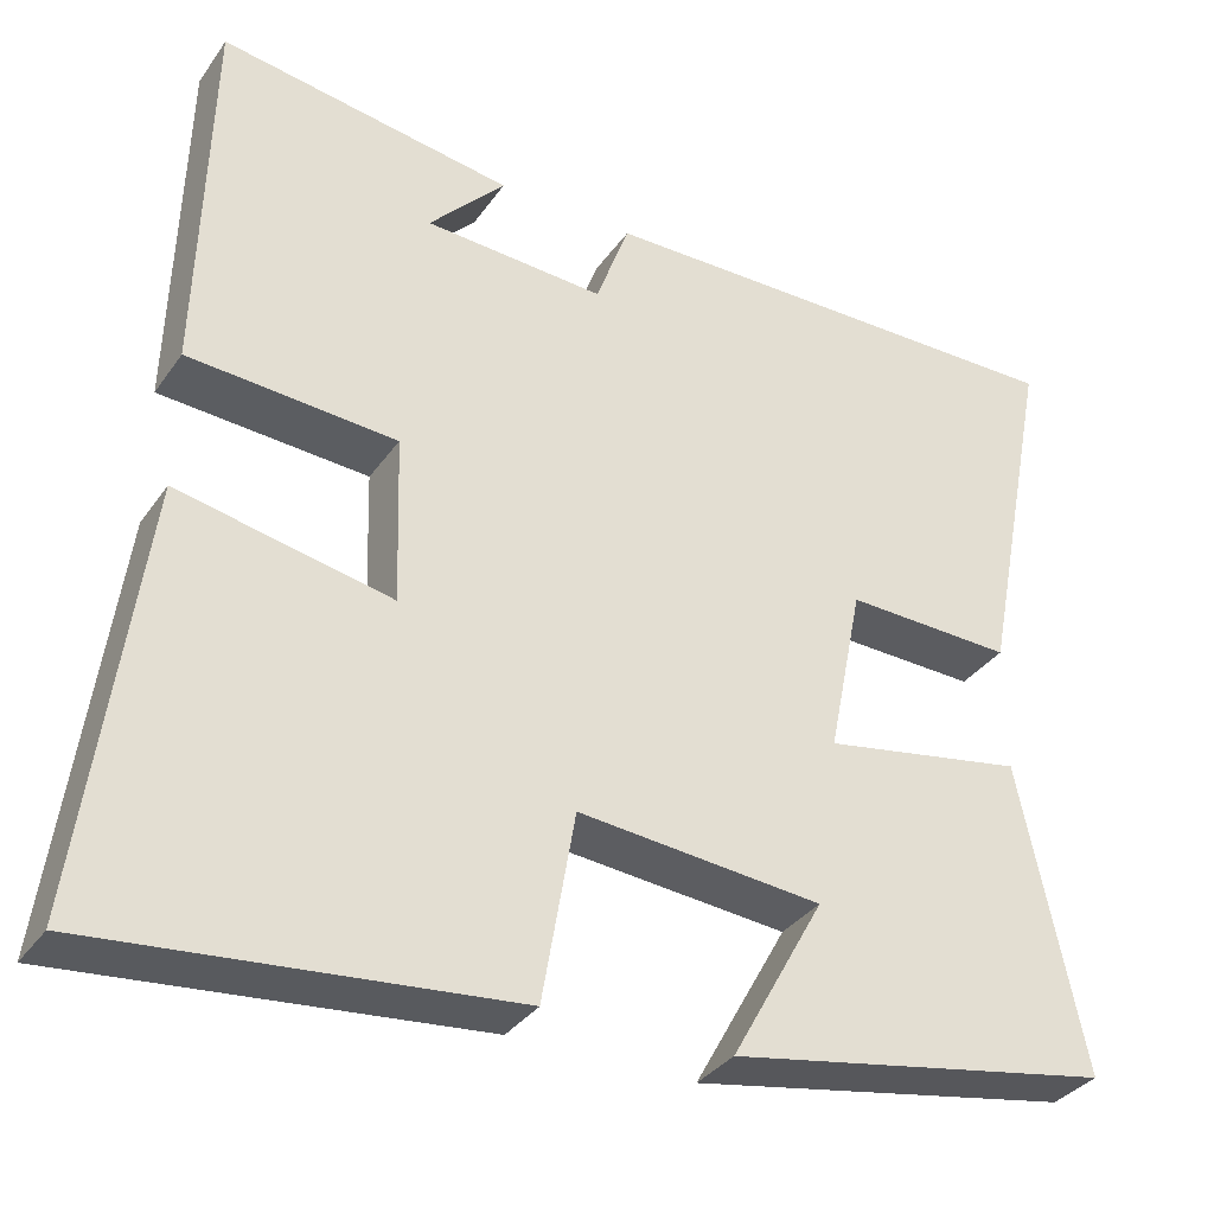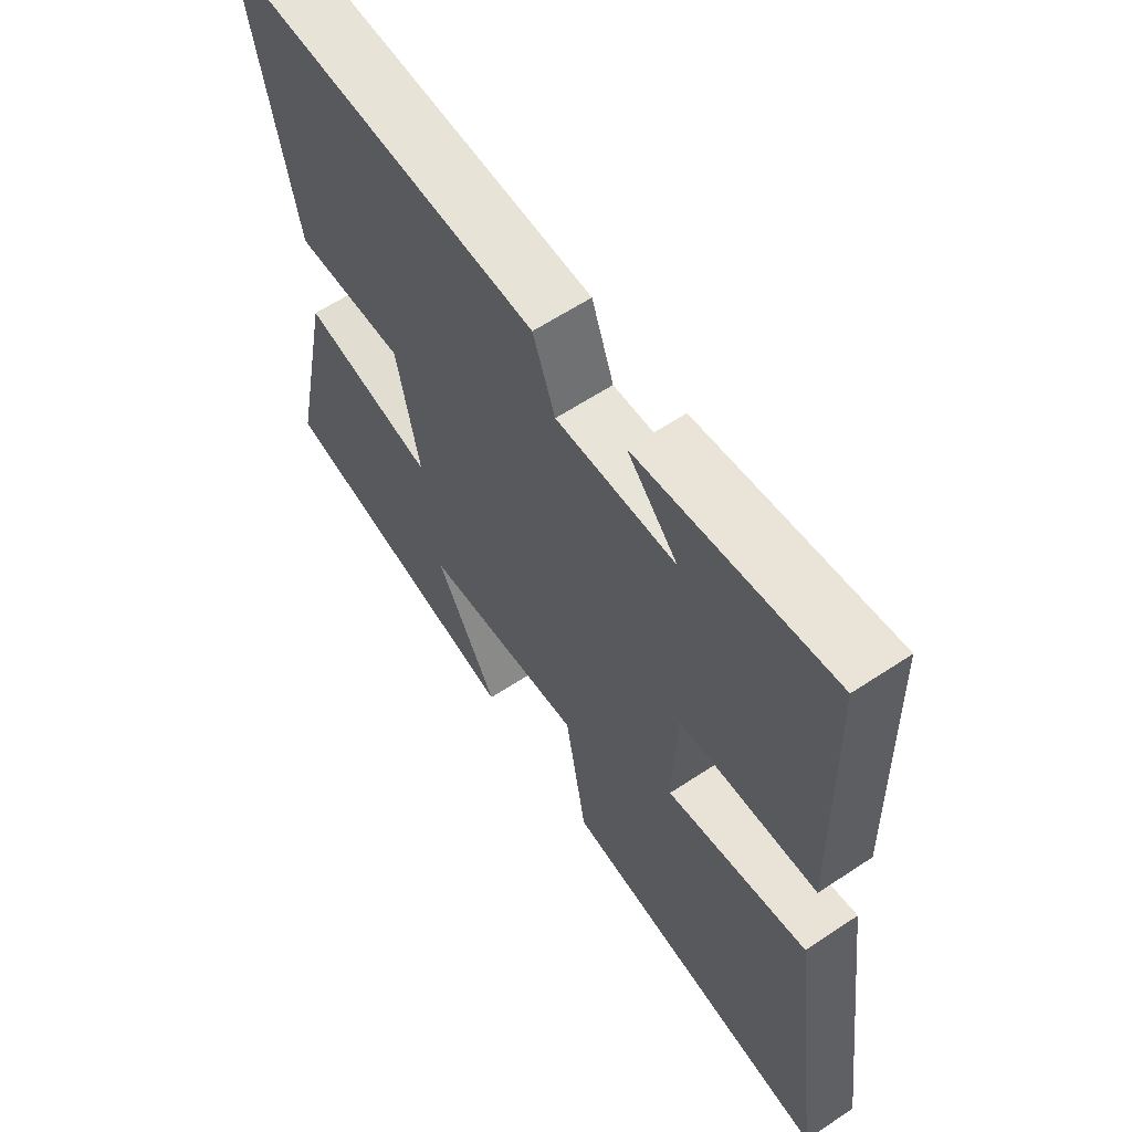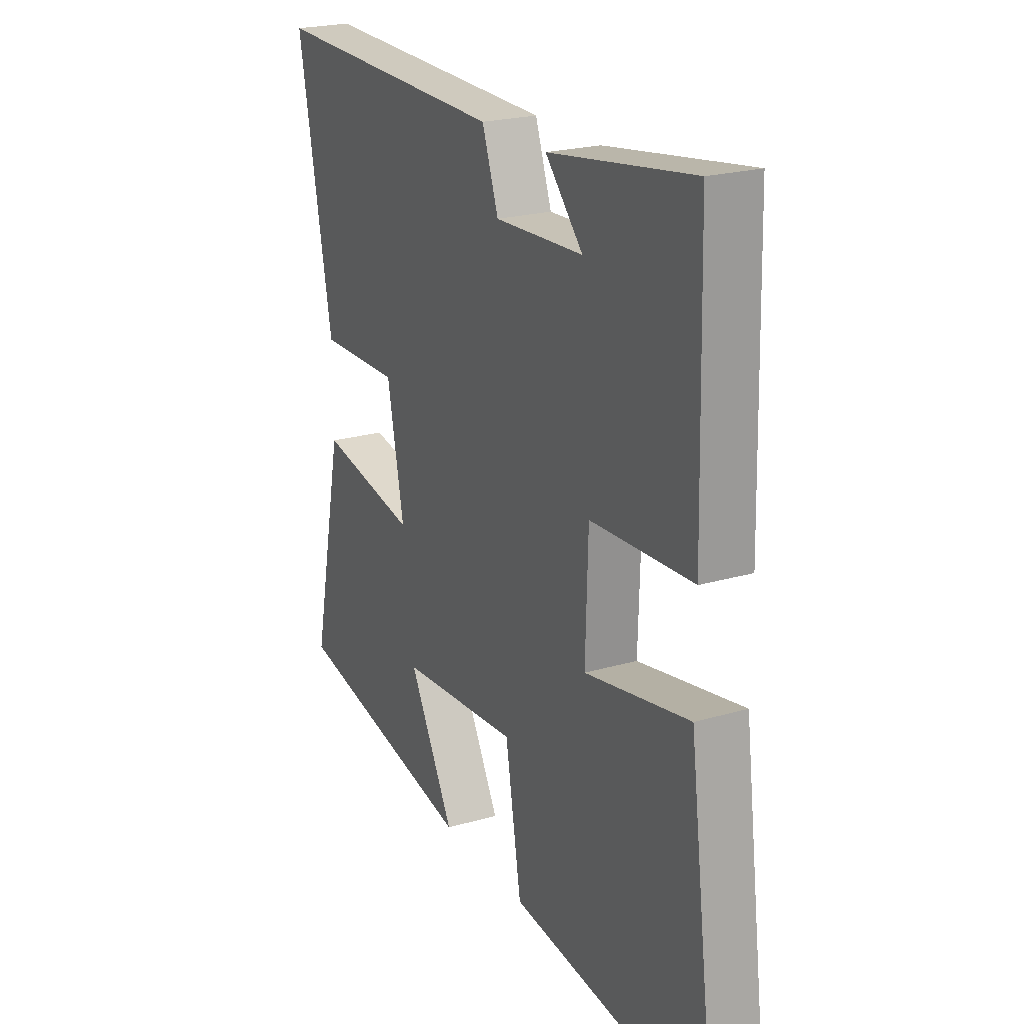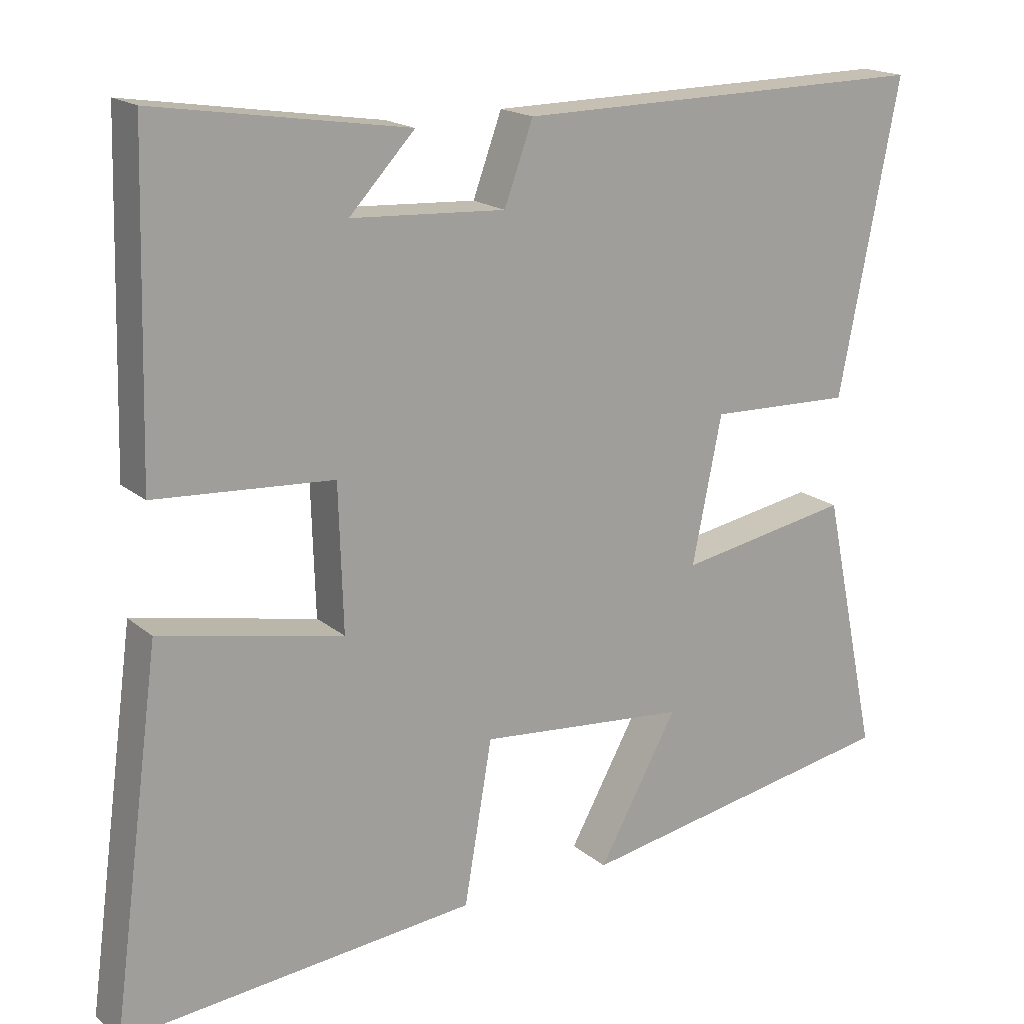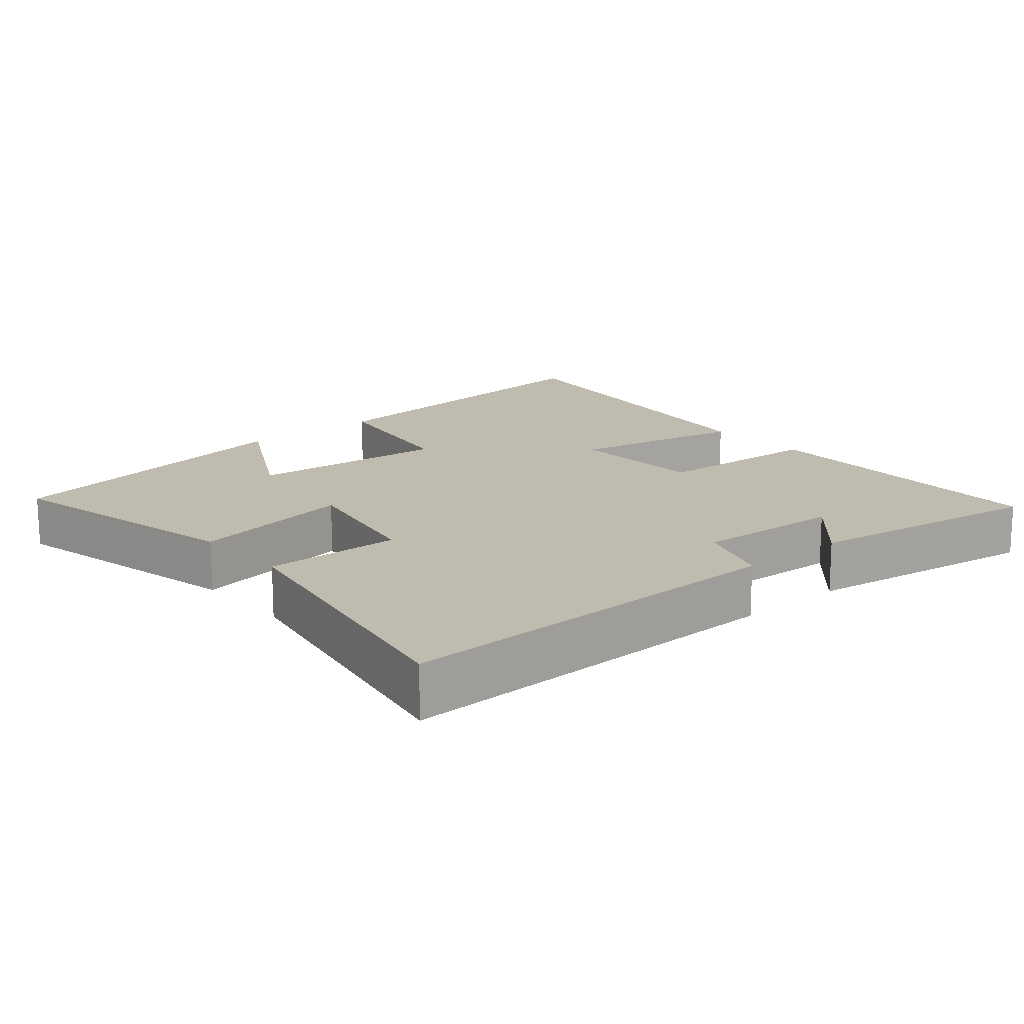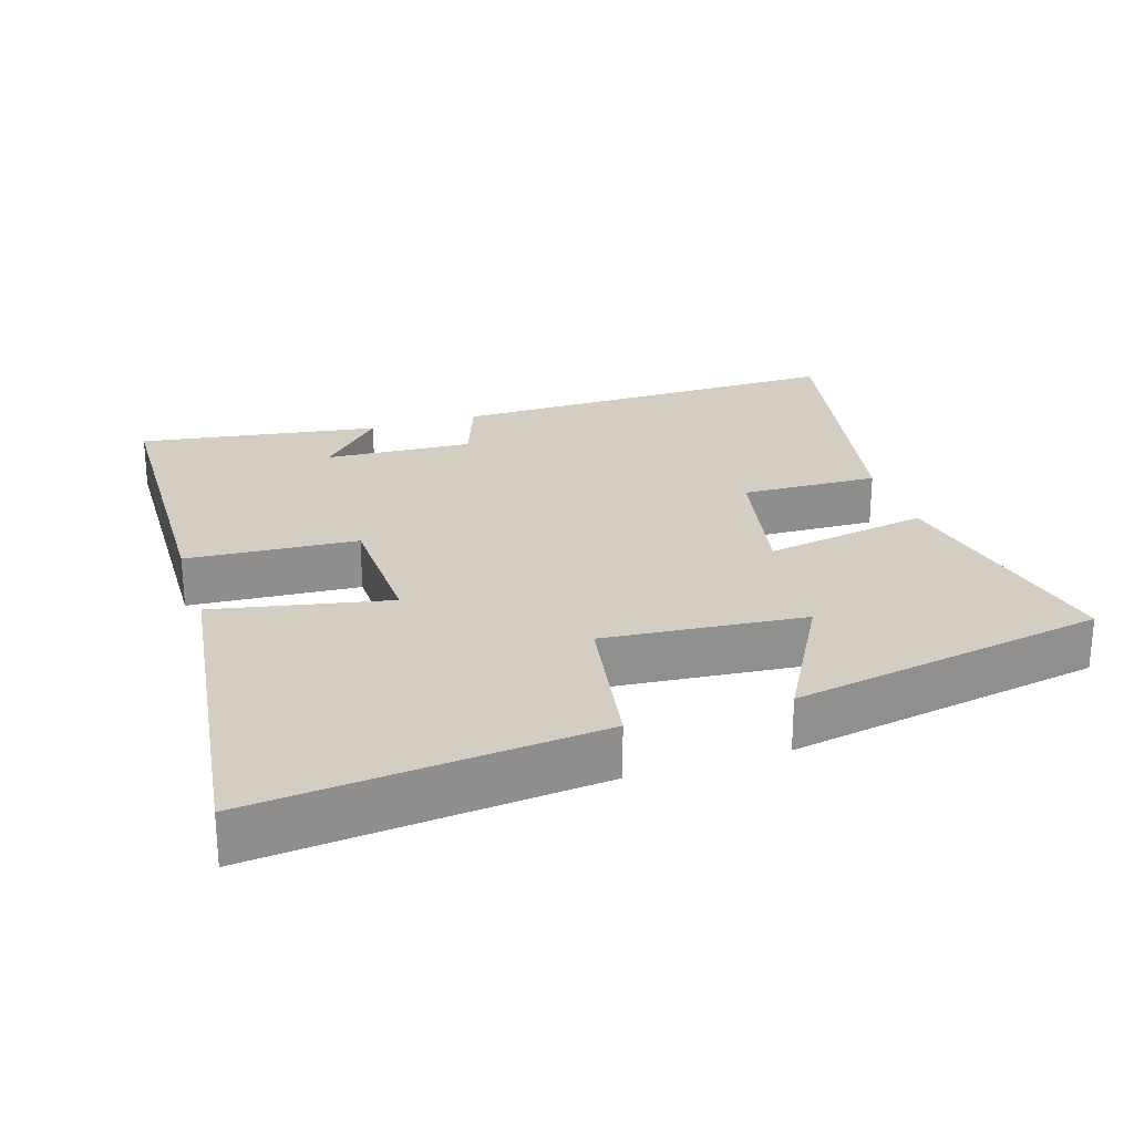
<metadata>
{"format":"obj","ext":"obj","renderer":"f3d","projection":"perspective","resolution":1024,"background":"white","views":[{"elev":-34.2,"azim":150.1,"up":"+Z"},{"elev":61.2,"azim":55.9,"up":"+Z"},{"elev":22.5,"azim":63.4,"up":"+Z"},{"elev":17.8,"azim":147.4,"up":"+Z"},{"elev":16.0,"azim":-40.7,"up":"+Y"},{"elev":25.1,"azim":162.3,"up":"+Y"}]}
</metadata>
<code>
v 0.488 0.07 0.553
v 0.5 0.07 0.114
v 0.258 0.07 0.098
v 0.252 0.07 -0.098
v 0.5 0.07 -0.048
v 0.567 0.07 -0.547
v 0.085 0.07 -0.5
v 0.047 0.07 -0.279
v -0.237 0.07 -0.305
v -0.129 0.07 -0.5
v -0.575 0.07 -0.419
v -0.5 0.07 -0.063
v -0.265 0.07 -0.105
v -0.305 0.07 0.093
v -0.5 0.07 0.087
v -0.582 0.07 0.507
v -0.014 0.07 0.5
v 0.025 0.07 0.393
v 0.235 0.07 0.405
v 0.146 0.07 0.5
v 0.488 0 0.553
v 0.5 0 0.114
v 0.258 0 0.098
v 0.252 0 -0.098
v 0.5 0 -0.048
v 0.567 0 -0.547
v 0.085 0 -0.5
v 0.047 0 -0.279
v -0.237 0 -0.305
v -0.129 0 -0.5
v -0.575 0 -0.419
v -0.5 0 -0.063
v -0.265 0 -0.105
v -0.305 0 0.093
v -0.5 0 0.087
v -0.582 0 0.507
v -0.014 0 0.5
v 0.025 0 0.393
v 0.235 0 0.405
v 0.146 0 0.5
f 19 20 1
f 15 16 17 18
f 14 15 18 19
f 13 14 19
f 11 12 13
f 9 10 11
f 9 11 13
f 8 9 13 19
f 4 5 6 7
f 3 4 7 8
f 19 1 2 3
f 3 8 19
f 21 40 39
f 38 37 36 35
f 39 38 35 34
f 39 34 33
f 33 32 31
f 31 30 29
f 33 31 29
f 39 33 29 28
f 27 26 25 24
f 28 27 24 23
f 23 22 21 39
f 39 28 23
f 1 21 22 2
f 2 22 23 3
f 3 23 24 4
f 4 24 25 5
f 5 25 26 6
f 6 26 27 7
f 7 27 28 8
f 8 28 29 9
f 9 29 30 10
f 10 30 31 11
f 11 31 32 12
f 12 32 33 13
f 13 33 34 14
f 14 34 35 15
f 15 35 36 16
f 16 36 37 17
f 17 37 38 18
f 18 38 39 19
f 19 39 40 20
f 20 40 21 1

</code>
